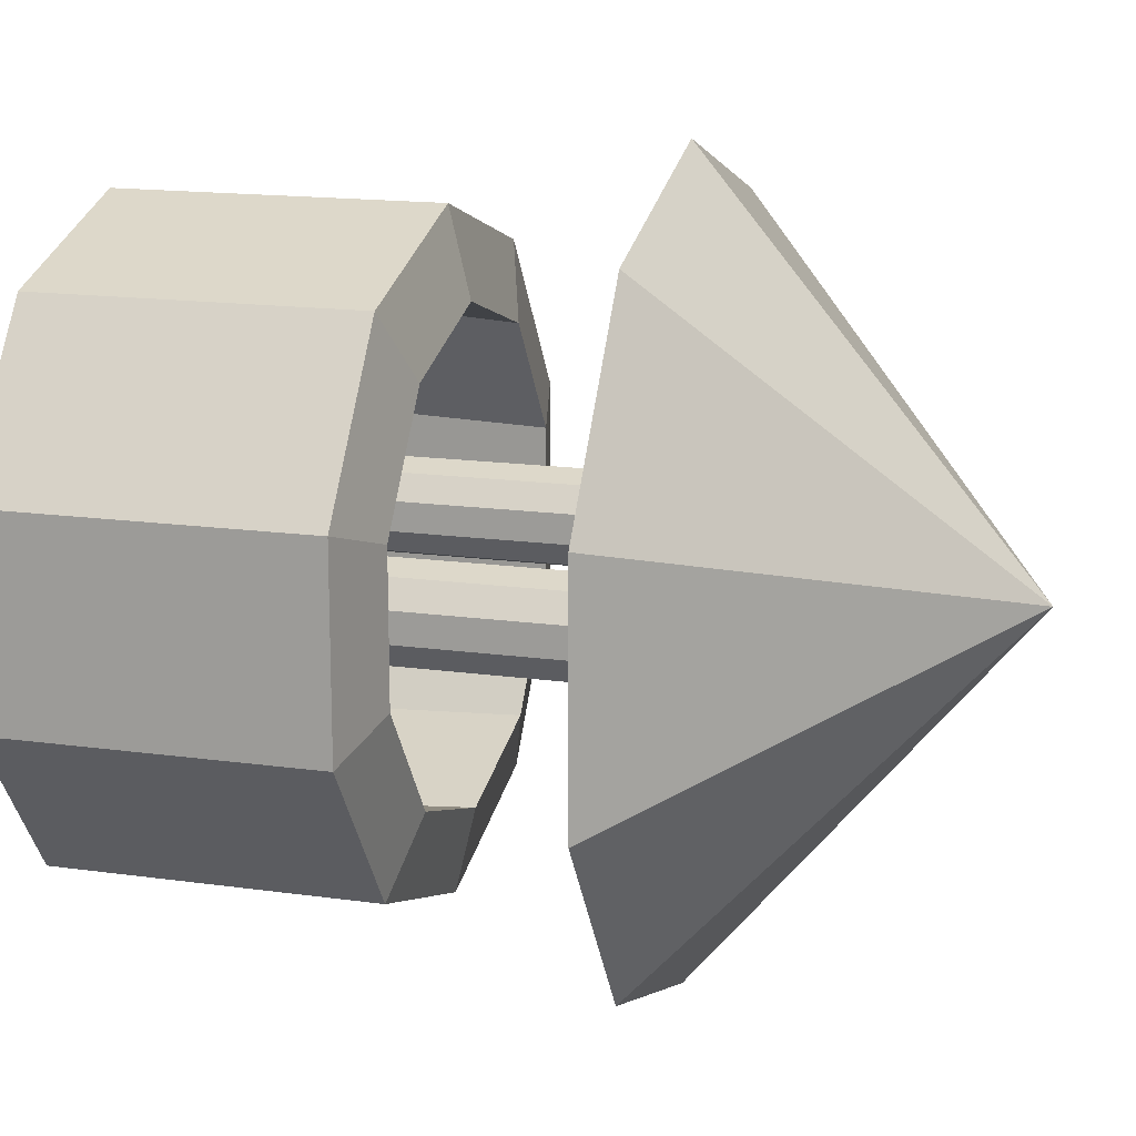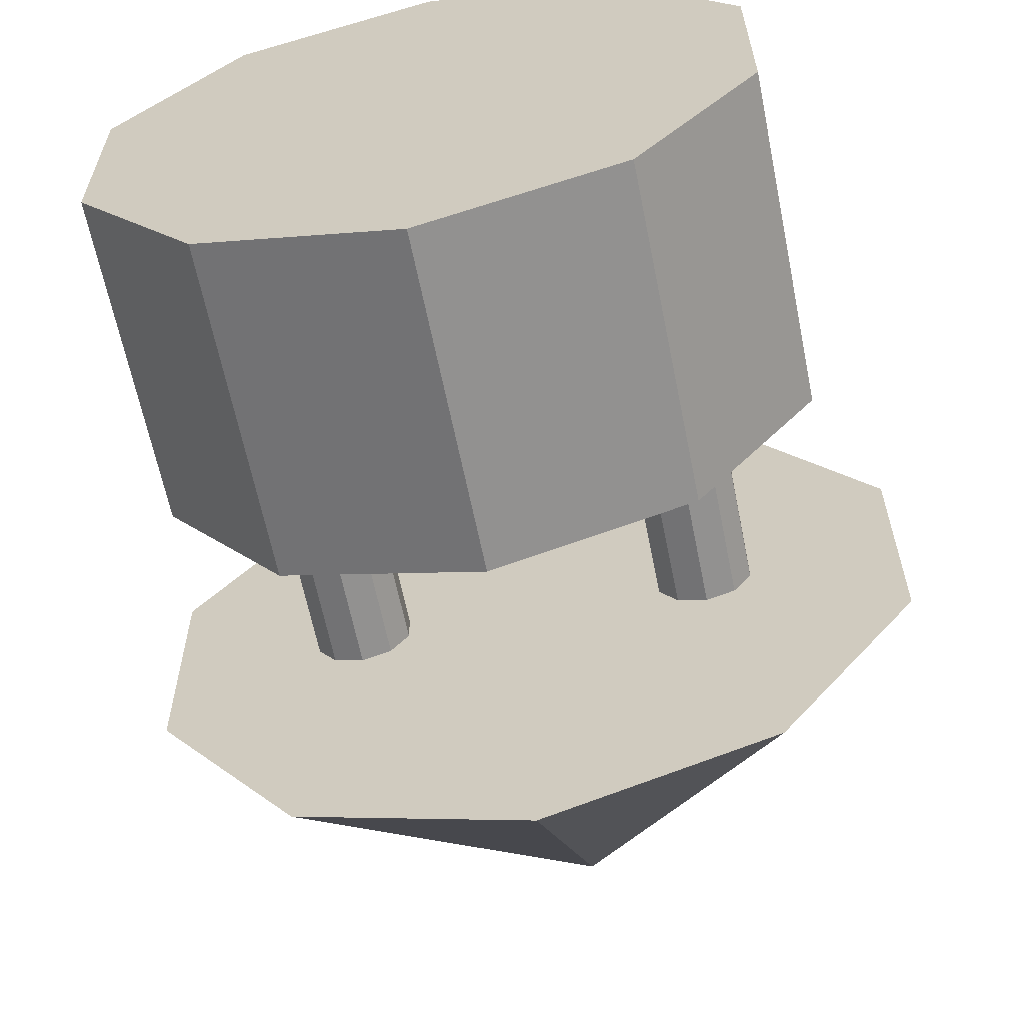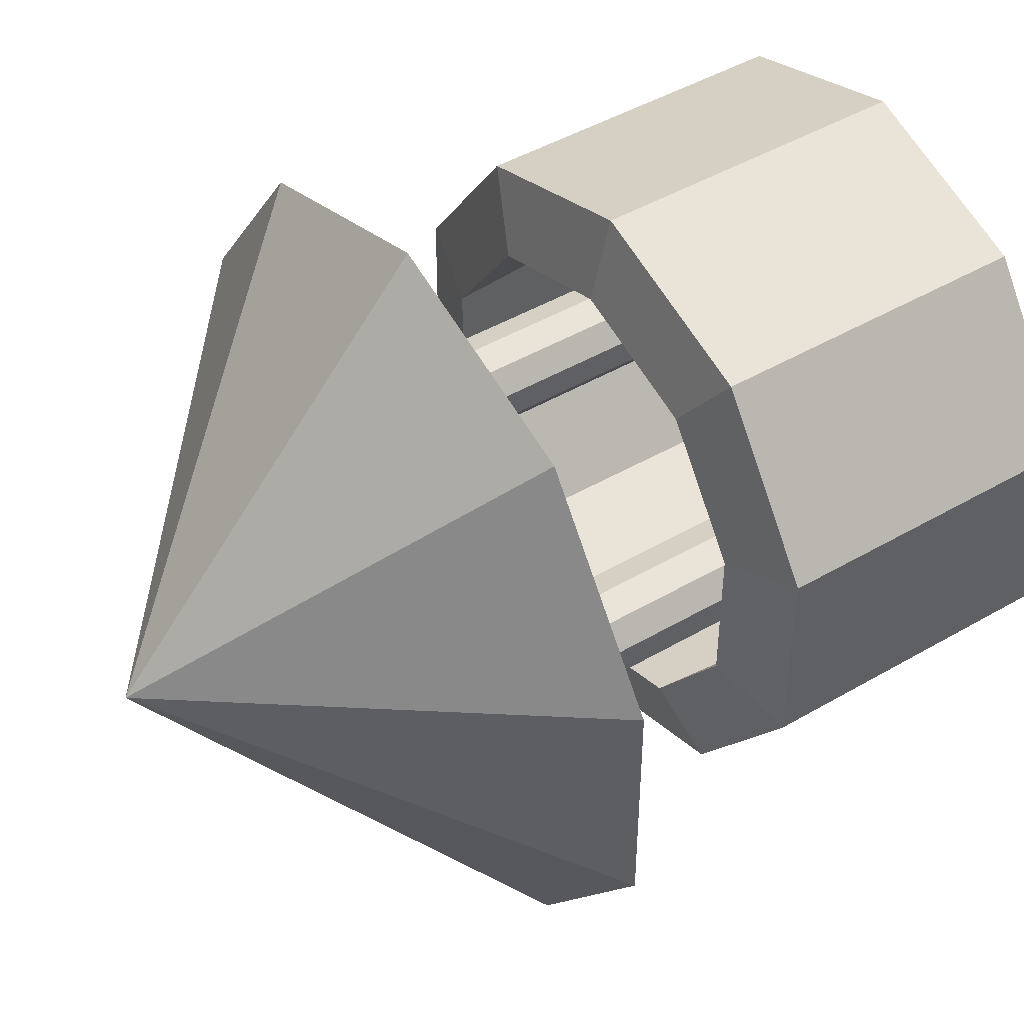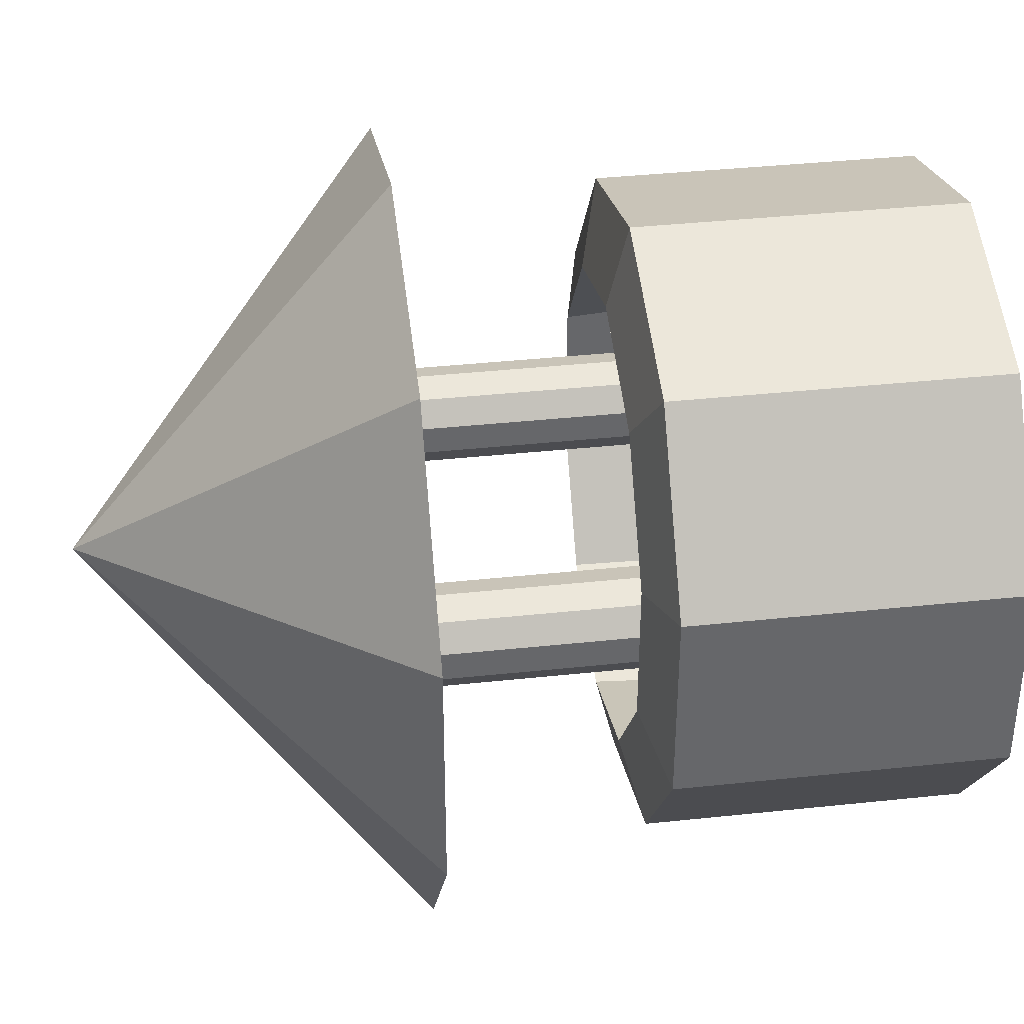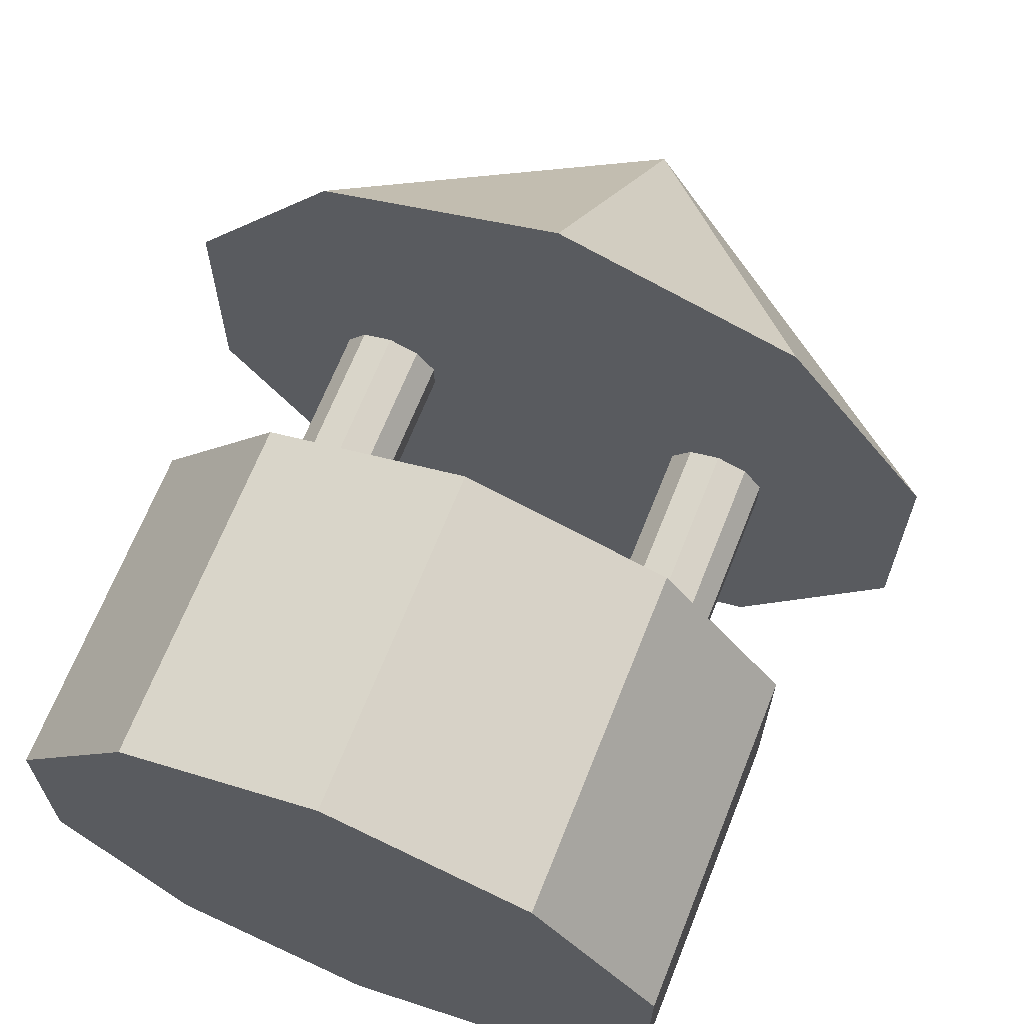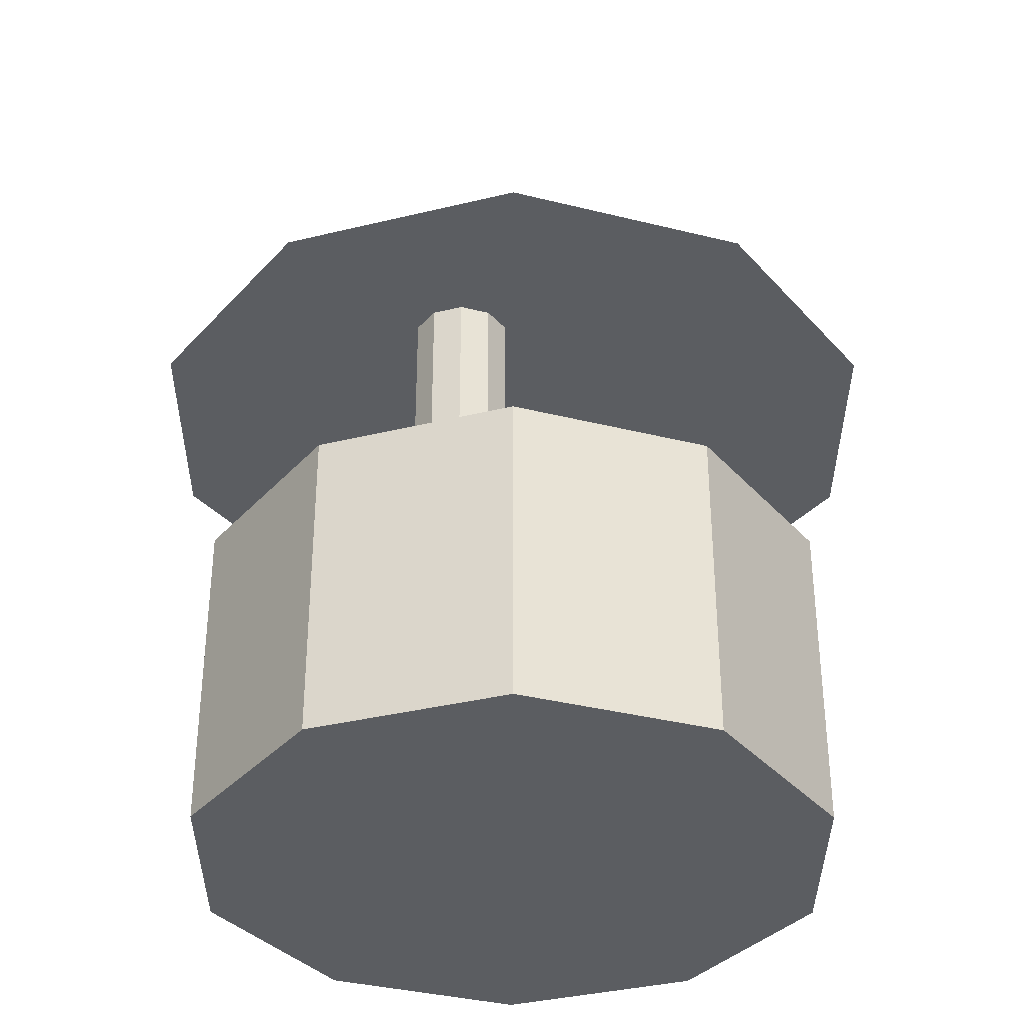
<metadata>
{"format":"obj","ext":"obj","renderer":"f3d","projection":"perspective","resolution":1024,"background":"white","views":[{"elev":15.6,"azim":106.5,"up":"+Z"},{"elev":-62.9,"azim":11.4,"up":"+Z"},{"elev":45.9,"azim":-123.8,"up":"+Z"},{"elev":38.4,"azim":-97.7,"up":"+Z"},{"elev":67.3,"azim":21.7,"up":"+Z"},{"elev":-36.0,"azim":-72.2,"up":"+Y"}]}
</metadata>
<code>
o Cylinder
v 0 0.01037 -1
v 0 1.01 -1
v 0.5878 0.01037 -0.809
v 0.5878 1.01 -0.809
v 0.9511 0.01037 -0.309
v 0.9511 1.01 -0.309
v 0.9511 0.01037 0.309
v 0.9511 1.01 0.309
v 0.5878 0.01037 0.809
v 0.5878 1.01 0.809
v -0 0.01037 1
v -0 1.01 1
v -0.5878 0.01037 0.809
v -0.5878 1.01 0.809
v -0.9511 0.01037 0.309
v -0.9511 1.01 0.309
v -0.9511 0.01037 -0.309
v -0.9511 1.01 -0.309
v -0.5878 0.01037 -0.809
v -0.5878 1.01 -0.809
v 0 0.1819 -0.7961
v 0.4679 0.1819 -0.6441
v 0.4312 1.074 -0.5935
v 0 1.074 -0.7336
v 0.7572 0.1819 -0.246
v 0.6977 1.074 -0.2267
v 0.7572 0.1819 0.246
v 0.6977 1.074 0.2267
v 0.4679 0.1819 0.6441
v 0.4312 1.074 0.5935
v -0 0.1819 0.7961
v -0 1.074 0.7336
v -0.4679 0.1819 0.6441
v -0.4312 1.074 0.5935
v -0.7572 0.1819 0.246
v -0.6977 1.074 0.2267
v -0.7572 0.1819 -0.246
v -0.6977 1.074 -0.2267
v -0.4679 0.1819 -0.6441
v -0.4312 1.074 -0.5935
f 1 3 4 2
f 3 5 6 4
f 5 7 8 6
f 7 9 10 8
f 9 11 12 10
f 11 13 14 12
f 13 15 16 14
f 15 17 18 16
f 21 24 23 22
f 17 19 20 18
f 19 1 2 20
f 1 19 17 15 13 11 9 7 5 3
f 22 23 26 25
f 25 26 28 27
f 27 28 30 29
f 29 30 32 31
f 31 32 34 33
f 33 34 36 35
f 35 36 38 37
f 37 38 40 39
f 39 40 24 21
f 21 22 25 27 29 31 33 35 37 39
f 4 6 26 23
f 20 2 24 40
f 18 20 40 38
f 16 18 38 36
f 14 16 36 34
f 12 14 34 32
f 10 12 32 30
f 8 10 30 28
f 2 4 23 24
f 6 8 28 26
o Cylinder.001
v 0.54 0.02771 -0.15
v 0.54 2.028 -0.15
v 0.6282 0.02771 -0.1214
v 0.6282 2.028 -0.1214
v 0.6827 0.02771 -0.04635
v 0.6827 2.028 -0.04635
v 0.6827 0.02771 0.04635
v 0.6827 2.028 0.04635
v 0.6282 0.02771 0.1214
v 0.6282 2.028 0.1214
v 0.54 0.02771 0.15
v 0.54 2.028 0.15
v 0.4518 0.02771 0.1214
v 0.4518 2.028 0.1214
v 0.3973 0.02771 0.04635
v 0.3973 2.028 0.04635
v 0.3973 0.02771 -0.04635
v 0.3973 2.028 -0.04635
v 0.4518 0.02771 -0.1214
v 0.4518 2.028 -0.1214
f 41 42 44 43
f 43 44 46 45
f 45 46 48 47
f 47 48 50 49
f 49 50 52 51
f 51 52 54 53
f 53 54 56 55
f 55 56 58 57
f 44 42 60 58 56 54 52 50 48 46
f 57 58 60 59
f 59 60 42 41
f 41 43 45 47 49 51 53 55 57 59
o Cylinder.002
v -0.54 0.02771 -0.15
v -0.54 2.028 -0.15
v -0.4518 0.02771 -0.1214
v -0.4518 2.028 -0.1214
v -0.3973 0.02771 -0.04635
v -0.3973 2.028 -0.04635
v -0.3973 0.02771 0.04635
v -0.3973 2.028 0.04635
v -0.4518 0.02771 0.1214
v -0.4518 2.028 0.1214
v -0.54 0.02771 0.15
v -0.54 2.028 0.15
v -0.6282 0.02771 0.1214
v -0.6282 2.028 0.1214
v -0.6827 0.02771 0.04635
v -0.6827 2.028 0.04635
v -0.6827 0.02771 -0.04635
v -0.6827 2.028 -0.04635
v -0.6282 0.02771 -0.1214
v -0.6282 2.028 -0.1214
f 61 62 64 63
f 63 64 66 65
f 65 66 68 67
f 67 68 70 69
f 69 70 72 71
f 71 72 74 73
f 73 74 76 75
f 75 76 78 77
f 64 62 80 78 76 74 72 70 68 66
f 77 78 80 79
f 79 80 62 61
f 61 63 65 67 69 71 73 75 77 79
o Cone
v 0 1.688 -1.2
v 0.7053 1.688 -0.9708
v 1.141 1.688 -0.3708
v 1.141 1.688 0.3708
v 0.7053 1.688 0.9708
v -0 1.688 1.2
v -0.7053 1.688 0.9708
v -1.141 1.688 0.3708
v -1.141 1.688 -0.3708
v -0.7053 1.688 -0.9708
v 0 2.688 0
f 81 91 82
f 82 91 83
f 83 91 84
f 84 91 85
f 85 91 86
f 86 91 87
f 87 91 88
f 88 91 89
f 81 82 83 84 85 86 87 88 89 90
f 89 91 90
f 90 91 81

</code>
